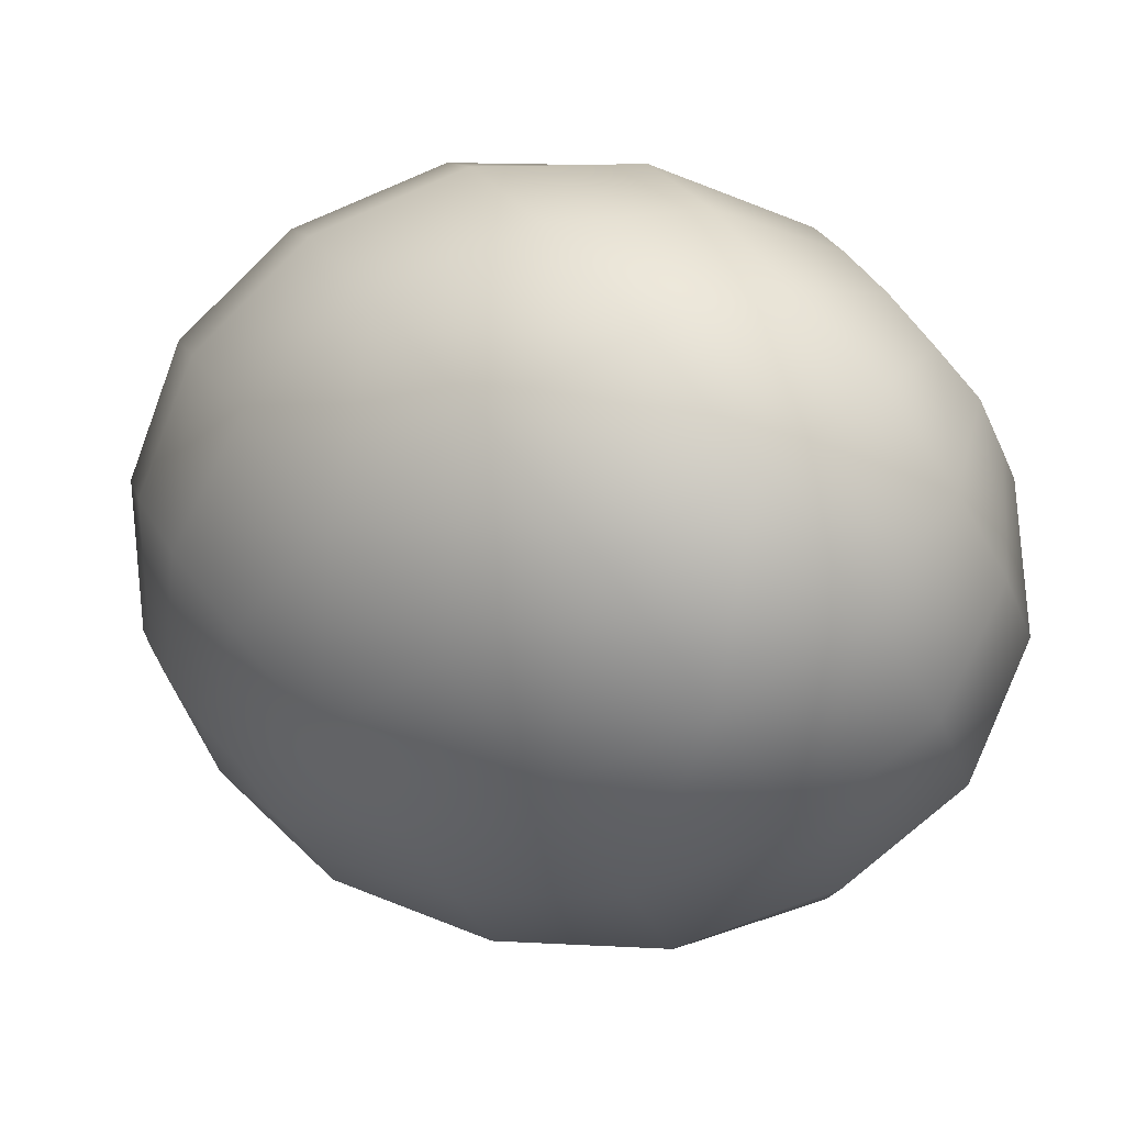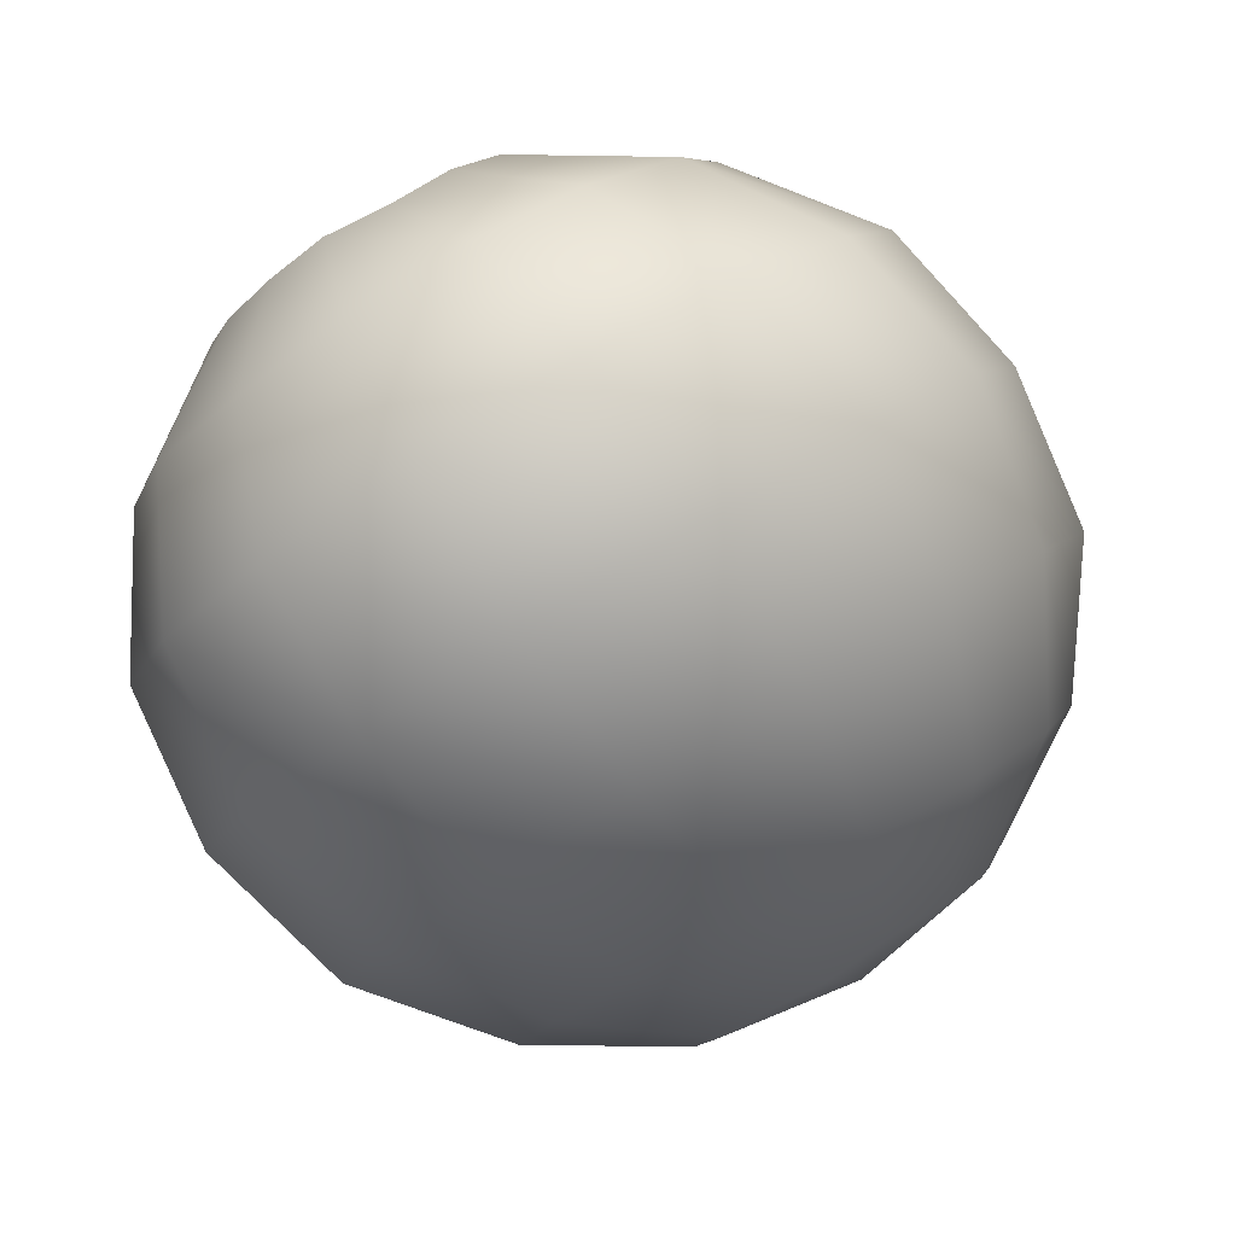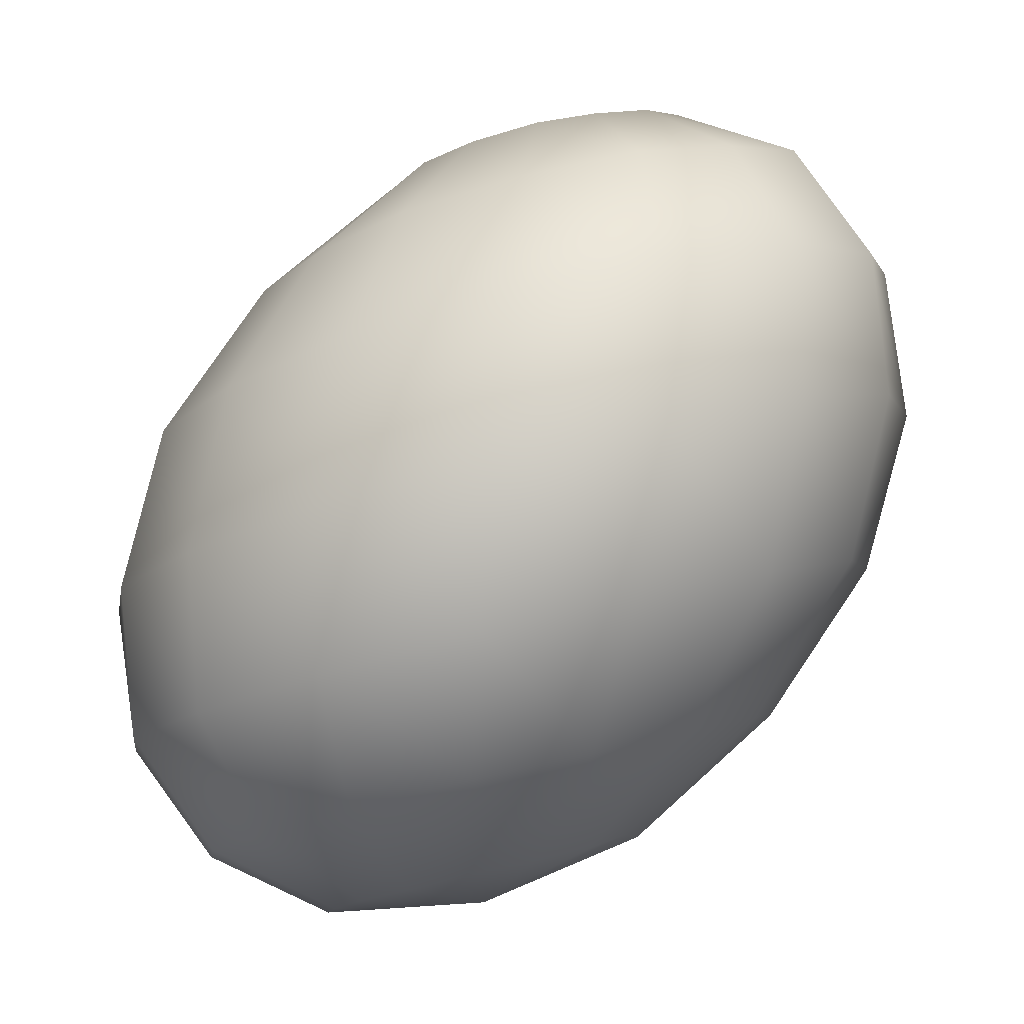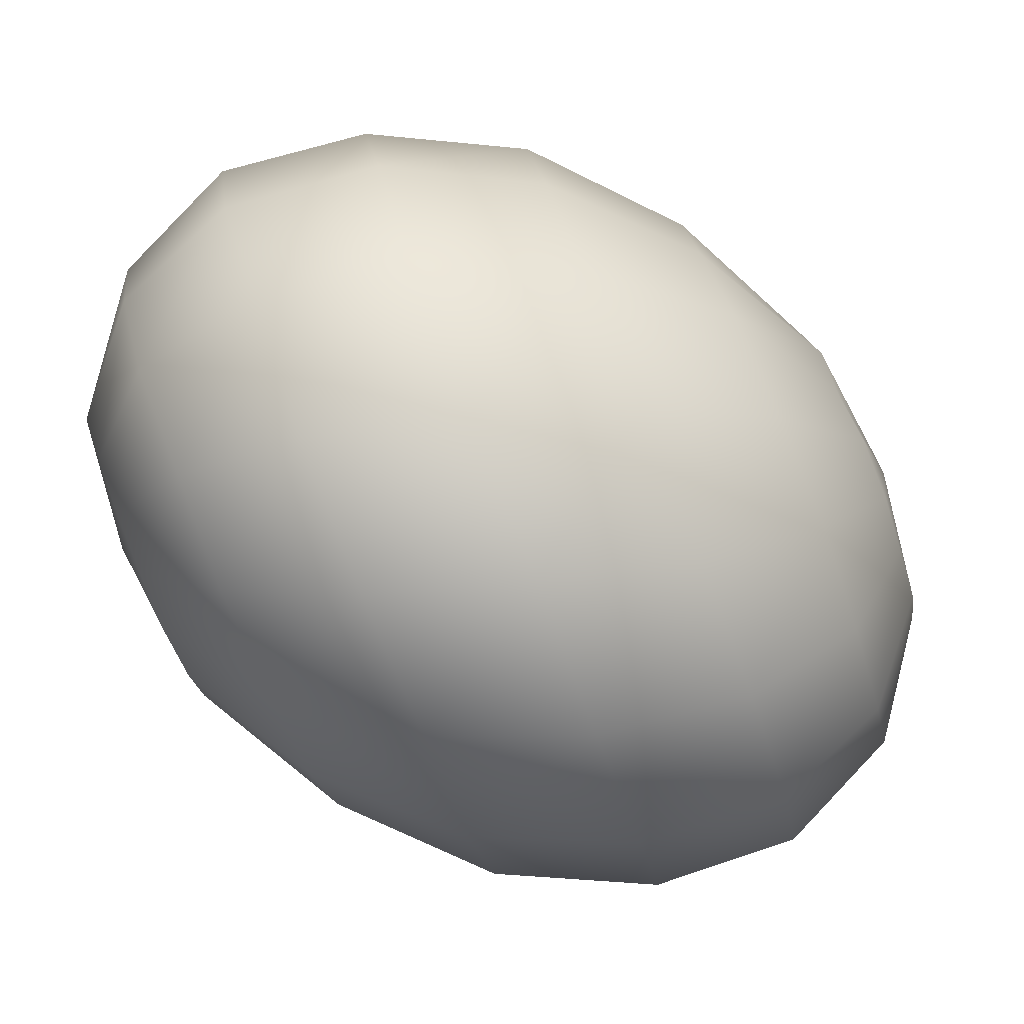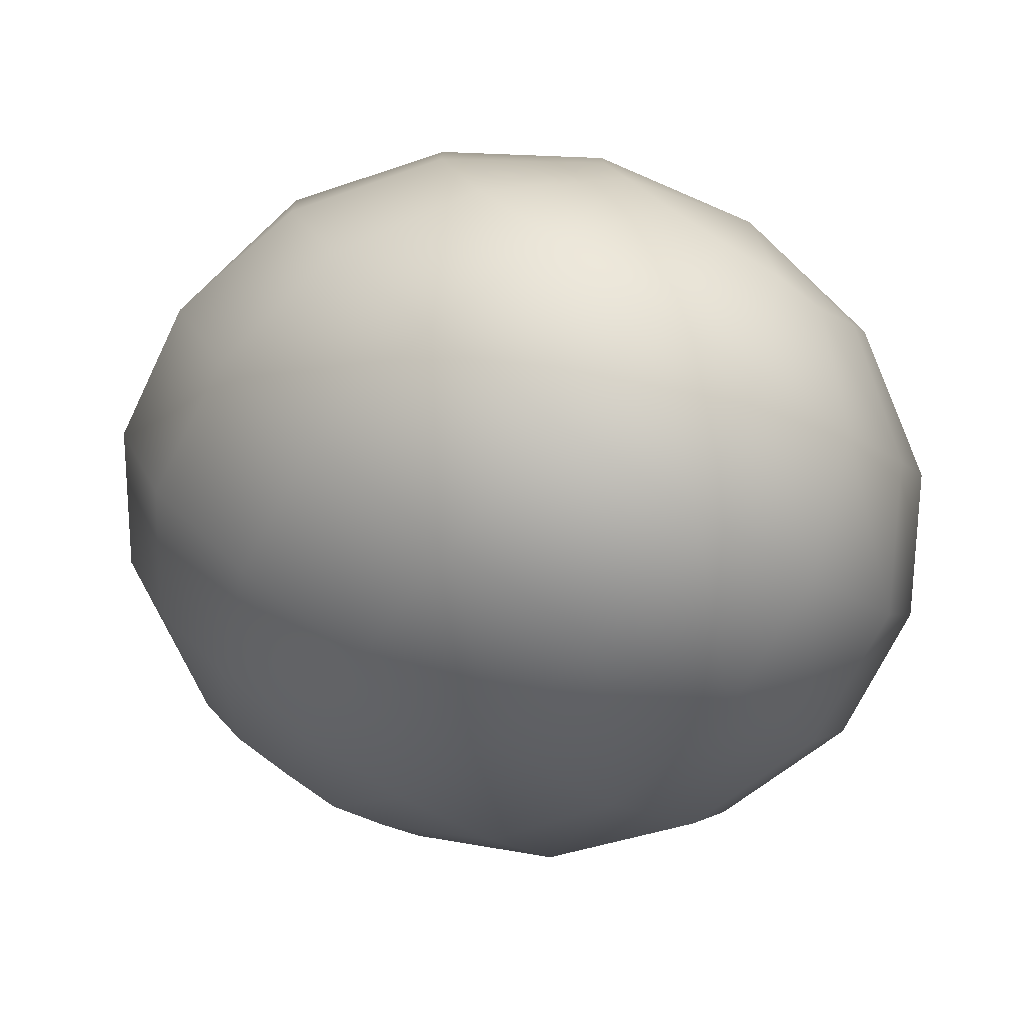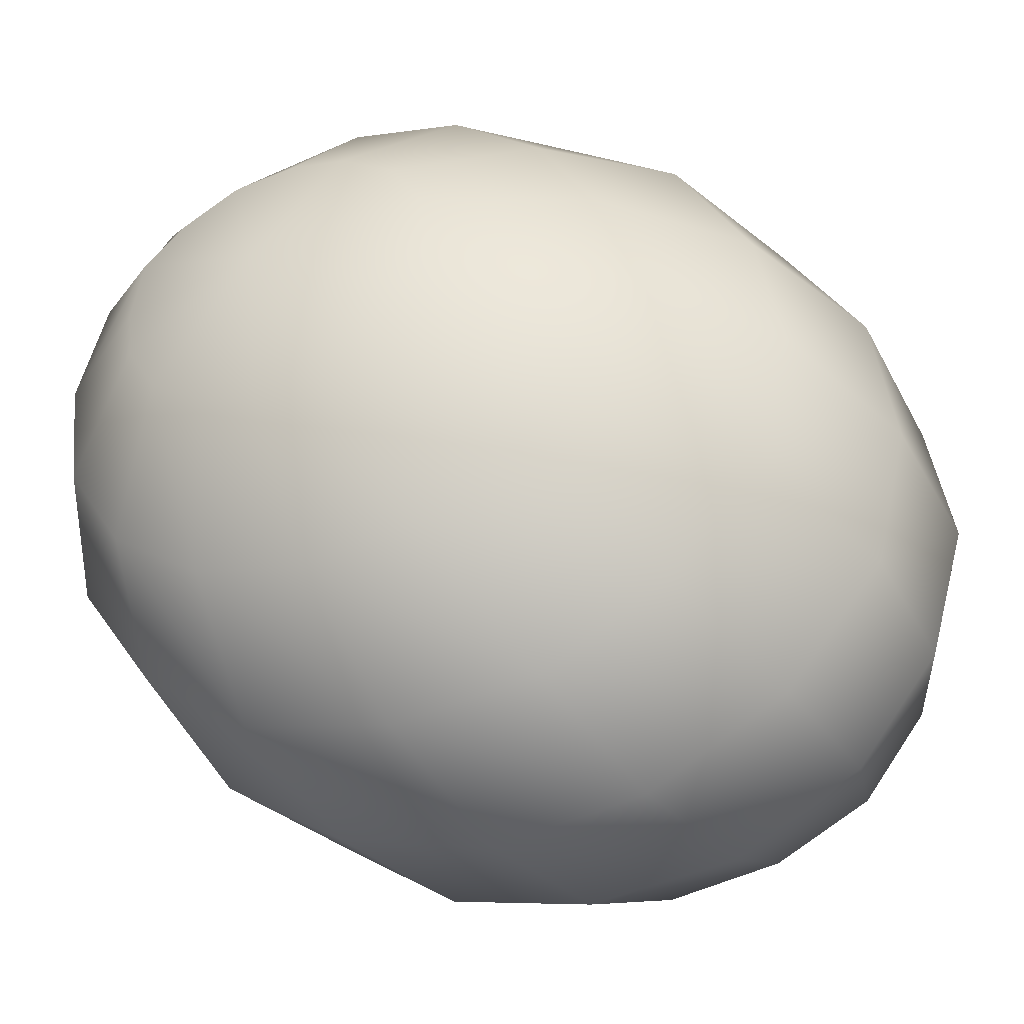
<metadata>
{"format":"obj","ext":"obj","renderer":"f3d","projection":"perspective","resolution":1024,"background":"white","views":[{"elev":28.5,"azim":177.4,"up":"+Z"},{"elev":-73.1,"azim":156.4,"up":"+Y"},{"elev":49.2,"azim":95.5,"up":"+Z"},{"elev":31.2,"azim":22.8,"up":"+Y"},{"elev":-58.6,"azim":88.5,"up":"+Y"},{"elev":-6.3,"azim":-41.5,"up":"+Z"}]}
</metadata>
<code>
o model_122
v -0.02344 0.0002206 0.01561
v -0.0248 0.01081 0.01649
v -0.02662 0.009927 0.01253
v -0.02571 0.01831 0.008135
v -0.02207 0.01963 0.01473
v -0.02116 0.02404 0.001979
v -0.01616 0.02581 0.01077
v -0.01297 0.02581 -0.004178
v -0.007509 0.02802 0.005057
v -0.002958 0.02404 -0.009894
v 0.002048 0.02581 -0.001099
v 0.007509 0.01831 -0.01385
v 0.01115 0.01963 -0.007256
v 0.01661 0.009927 -0.01605
v 0.01889 0.01081 -0.01253
v 0.02344 0.0002206 -0.01561
v 0.02344 0.0002206 -0.01561
v 0.0157 0.007721 -0.01957
v 0.005234 0.0139 -0.02045
v 0.02344 0.0002206 -0.01561
v 0.01525 0.004191 -0.02177
v 0.004324 0.007721 -0.02485
v 0.0157 0.0002206 -0.02353
v 0.005689 0.0002206 -0.02748
v 0.01752 -0.004191 -0.02353
v 0.00842 -0.007721 -0.02792
v 0.0198 -0.007721 -0.02221
v 0.01297 -0.0139 -0.02529
v 0.02207 -0.009927 -0.01957
v 0.01752 -0.01831 -0.02089
v 0.0248 -0.01081 -0.01649
v 0.02207 -0.01963 -0.01473
v 0.02662 -0.009927 -0.01297
v 0.02571 -0.01831 -0.008135
v 0.02799 -0.007721 -0.009454
v 0.02344 0.0002206 -0.01561
v 0.02344 0.0002206 -0.01561
v 0.02344 0.0002206 -0.01561
v 0.02344 0.0002206 -0.01561
v 0.02344 0.0002206 -0.01561
v 0.02344 0.0002206 -0.01561
v 0.02344 0.0002206 -0.01561
v 0.02344 0.0002206 -0.01561
v 0.02845 -0.004191 -0.006816
v 0.02845 -0.0139 -0.001979
v 0.02344 0.0002206 -0.01561
v 0.02753 0.0002206 -0.005497
v 0.0289 -0.007721 0.002858
v 0.02753 0.0002206 0.005497
v 0.02617 0.004191 -0.005497
v 0.0248 0.007721 0.005497
v 0.02389 0.007721 -0.006816
v 0.02071 0.0139 0.003298
v 0.02116 0.009927 -0.009015
v 0.0157 0.01831 -0.001539
v 0.01889 0.01081 -0.01253
v 0.01115 0.01963 -0.007256
v 0.007965 0.02404 0.006816
v 0.002048 0.02581 -0.001099
v 0.02344 0.0002206 -0.01561
v 0.02344 0.0002206 -0.01561
v 0.02344 0.0002206 -0.01561
v 0.02344 0.0002206 -0.01561
v 0.01434 0.01831 0.01253
v 0.0198 0.009927 0.01605
v 0.02344 0.0002206 0.01561
v 0.02526 -0.009927 0.01209
v 0.02435 -0.01831 0.005936
v 0.02116 -0.02404 -0.001979
v 0.01616 -0.02581 -0.01077
v 0.01024 -0.02404 -0.01869
v 0.003869 -0.01831 -0.02485
v -0.001593 -0.009927 -0.02792
v -0.005234 0.0002206 -0.02792
v -0.007054 0.009927 -0.02441
v -0.006144 0.01831 -0.01825
v -0.01661 0.01963 -0.01297
v -0.02435 0.01831 -0.006376
v -0.02844 0.0139 0.001539
v -0.02799 0.007721 0.009454
v -0.02344 0.0002206 0.01561
v -0.01707 0.01081 -0.02001
v -0.02344 0.0002206 0.01561
v -0.02844 0.004191 0.006816
v -0.0289 0.007721 -0.003298
v -0.02344 0.0002206 0.01561
v -0.02753 0.0002206 0.005497
v -0.02753 0.0002206 -0.005937
v -0.0248 -0.007721 -0.005937
v -0.02617 -0.004191 0.005057
v -0.02071 -0.0139 -0.003298
v -0.02389 -0.007721 0.006376
v -0.0157 -0.01831 0.001099
v -0.02116 -0.009927 0.009015
v -0.01115 -0.01963 0.007256
v -0.01889 -0.01081 0.01253
v -0.007054 -0.01831 0.01385
v -0.01661 -0.009927 0.01605
v -0.004779 -0.0139 0.02001
v -0.01525 -0.007721 0.01957
v -0.02344 0.0002206 0.01561
v -0.02344 0.0002206 0.01561
v -0.02344 0.0002206 0.01561
v -0.02344 0.0002206 0.01561
v -0.02344 0.0002206 0.01561
v -0.02344 0.0002206 0.01561
v -0.02344 0.0002206 0.01561
v -0.01479 -0.004191 0.02221
v -0.004324 -0.007721 0.02485
v -0.02344 0.0002206 0.01561
v -0.0157 0.0002206 0.02353
v -0.005234 0.0002206 0.02792
v -0.00842 0.007721 0.02792
v -0.01707 0.004191 0.02353
v -0.01252 0.0139 0.02529
v -0.01934 0.007721 0.02221
v -0.01752 0.01831 0.02089
v -0.02207 0.009927 0.01957
v -0.02207 0.01963 0.01473
v -0.0248 0.01081 0.01649
v -0.02344 0.0002206 0.01561
v -0.02344 0.0002206 0.01561
v -0.02344 0.0002206 0.01561
v -0.02344 0.0002206 0.01561
v -0.01616 0.02581 0.01077
v -0.009785 0.02404 0.01869
v -0.003869 0.01831 0.02485
v 0.001593 0.009927 0.02792
v 0.005689 0.0002206 0.02792
v 0.007054 -0.009927 0.02441
v 0.006144 -0.01831 0.01781
v 0.003413 -0.02404 0.009894
v -0.001593 -0.02581 0.001099
v -0.007965 -0.02404 -0.006816
v -0.01388 -0.01831 -0.01297
v -0.01934 -0.009927 -0.01605
v -0.02344 0.0002206 -0.01605
v -0.0248 0.009927 -0.01253
v -0.01525 0.0002206 -0.02353
v -0.01115 -0.01081 -0.02397
v -0.005689 -0.01963 -0.02045
v 0.001138 -0.02581 -0.01385
v 0.007965 -0.02802 -0.005057
v -0.007509 0.02802 0.005057
v 0.01297 -0.02581 0.004177
v 0.01661 -0.01963 0.01297
v 0.01752 -0.01081 0.01957
v 0.0157 0.0002206 0.02353
v 0.01161 0.01081 0.02353
v 0.005689 0.01963 0.02045
v -0.001138 0.02581 0.01385
f 1 2 3
f 2 2 3
f 3 2 4
f 2 5 4
f 4 5 6
f 5 7 6
f 6 7 8
f 7 9 8
f 8 9 10
f 9 11 10
f 10 11 12
f 11 13 12
f 12 13 14
f 13 15 14
f 14 15 16
f 15 16 16
f 16 16 17
f 16 17 17
f 17 17 14
f 17 18 14
f 14 18 12
f 18 19 12
f 12 19 10
f 19 10 10
f 10 10 20
f 10 20 20
f 20 20 18
f 20 21 18
f 18 21 19
f 21 21 19
f 19 21 22
f 21 23 22
f 22 23 24
f 23 25 24
f 24 25 26
f 25 27 26
f 26 27 28
f 27 29 28
f 28 29 30
f 29 31 30
f 30 31 32
f 31 33 32
f 32 33 34
f 33 33 34
f 34 33 35
f 33 36 35
f 35 36 36
f 36 37 36
f 36 37 37
f 37 23 37
f 37 23 21
f 23 21 21
f 21 21 38
f 21 38 38
f 38 38 23
f 38 25 23
f 23 25 25
f 25 39 25
f 25 39 39
f 39 27 39
f 39 27 25
f 27 25 25
f 25 25 40
f 25 40 40
f 40 40 27
f 40 29 27
f 27 29 29
f 29 41 29
f 29 41 41
f 41 31 41
f 41 31 29
f 31 29 29
f 29 29 42
f 29 42 42
f 42 42 31
f 42 33 31
f 31 33 33
f 33 43 33
f 33 43 43
f 43 44 43
f 43 44 35
f 44 45 35
f 35 45 34
f 45 34 34
f 34 34 46
f 34 46 46
f 46 46 44
f 46 47 44
f 44 47 48
f 47 47 48
f 48 47 49
f 47 50 49
f 49 50 51
f 50 52 51
f 51 52 53
f 52 54 53
f 53 54 55
f 54 56 55
f 55 56 55
f 56 57 55
f 55 57 58
f 57 59 58
f 58 59 59
f 59 45 59
f 59 45 45
f 45 44 45
f 45 44 48
f 44 48 48
f 48 48 60
f 48 60 60
f 60 60 47
f 60 50 47
f 47 50 50
f 50 61 50
f 50 61 61
f 61 52 61
f 61 52 50
f 52 50 50
f 50 50 62
f 50 62 62
f 62 62 52
f 62 54 52
f 52 54 54
f 54 63 54
f 54 63 63
f 63 56 63
f 63 56 54
f 56 54 54
f 54 54 58
f 54 58 58
f 58 58 55
f 58 64 55
f 55 64 53
f 64 65 53
f 53 65 51
f 65 66 51
f 51 66 49
f 66 67 49
f 49 67 48
f 67 68 48
f 48 68 45
f 68 69 45
f 45 69 34
f 69 70 34
f 34 70 32
f 70 71 32
f 32 71 30
f 71 72 30
f 30 72 28
f 72 73 28
f 28 73 26
f 73 74 26
f 26 74 24
f 74 75 24
f 24 75 22
f 75 76 22
f 22 76 19
f 76 76 19
f 19 76 10
f 76 76 10
f 10 76 8
f 76 77 8
f 8 77 6
f 77 78 6
f 6 78 4
f 78 79 4
f 4 79 3
f 79 80 3
f 3 80 81
f 80 81 81
f 81 81 76
f 81 76 76
f 76 76 77
f 76 75 77
f 77 75 82
f 75 74 82
f 82 74 74
f 74 78 74
f 74 78 78
f 78 77 78
f 78 77 82
f 77 82 82
f 82 82 83
f 82 83 83
f 83 83 84
f 83 80 84
f 84 80 85
f 80 79 85
f 85 79 79
f 79 86 79
f 79 86 86
f 86 84 86
f 86 84 87
f 84 88 87
f 87 88 87
f 88 89 87
f 87 89 90
f 89 91 90
f 90 91 92
f 91 93 92
f 92 93 94
f 93 95 94
f 94 95 96
f 95 97 96
f 96 97 98
f 97 99 98
f 98 99 98
f 99 100 98
f 98 100 101
f 100 101 101
f 101 101 84
f 101 84 84
f 84 84 88
f 84 85 88
f 88 85 85
f 85 102 85
f 85 102 102
f 102 87 102
f 102 87 90
f 87 90 90
f 90 90 103
f 90 103 103
f 103 103 92
f 103 90 92
f 92 90 90
f 90 104 90
f 90 104 104
f 104 92 104
f 104 92 94
f 92 94 94
f 94 94 105
f 94 105 105
f 105 105 96
f 105 94 96
f 96 94 94
f 94 106 94
f 94 106 106
f 106 96 106
f 106 96 98
f 96 98 98
f 98 98 107
f 98 107 107
f 107 107 108
f 107 100 108
f 108 100 109
f 100 99 109
f 109 99 99
f 99 110 99
f 99 110 110
f 110 108 110
f 110 108 111
f 108 112 111
f 111 112 111
f 112 113 111
f 111 113 114
f 113 115 114
f 114 115 116
f 115 117 116
f 116 117 118
f 117 119 118
f 118 119 118
f 119 120 118
f 118 120 121
f 120 121 121
f 121 121 108
f 121 108 108
f 108 108 112
f 108 109 112
f 112 109 109
f 109 122 109
f 109 122 122
f 122 111 122
f 122 111 114
f 111 114 114
f 114 114 123
f 114 123 123
f 123 123 116
f 123 114 116
f 116 114 114
f 114 124 114
f 114 124 124
f 124 116 124
f 124 116 118
f 116 118 118
f 118 118 119
f 118 119 119
f 119 119 125
f 119 117 125
f 125 117 126
f 117 115 126
f 126 115 127
f 115 113 127
f 127 113 128
f 113 112 128
f 128 112 129
f 112 109 129
f 129 109 130
f 109 99 130
f 130 99 131
f 99 97 131
f 131 97 132
f 97 95 132
f 132 95 133
f 95 93 133
f 133 93 134
f 93 91 134
f 134 91 135
f 91 89 135
f 135 89 136
f 89 88 136
f 136 88 137
f 88 85 137
f 137 85 138
f 85 79 138
f 138 79 138
f 79 78 138
f 138 78 138
f 78 82 138
f 138 82 139
f 82 74 139
f 139 74 139
f 74 73 139
f 139 73 139
f 73 140 139
f 139 140 137
f 140 140 137
f 137 140 136
f 140 141 136
f 136 141 135
f 141 142 135
f 135 142 134
f 142 143 134
f 134 143 133
f 143 133 133
f 133 133 126
f 133 126 126
f 126 126 125
f 126 144 125
f 125 144 144
f 144 138 144
f 144 138 138
f 138 139 138
f 138 139 137
f 139 137 137
f 137 137 73
f 137 73 73
f 73 73 140
f 73 72 140
f 140 72 141
f 72 71 141
f 141 71 142
f 71 70 142
f 142 70 143
f 70 69 143
f 143 69 145
f 69 68 145
f 145 68 146
f 68 67 146
f 146 67 146
f 67 147 146
f 146 147 131
f 147 147 131
f 131 147 130
f 147 148 130
f 130 148 129
f 148 129 129
f 129 129 143
f 129 143 143
f 143 143 133
f 143 145 133
f 133 145 132
f 145 146 132
f 132 146 131
f 146 131 131
f 131 131 67
f 131 67 67
f 67 67 147
f 67 66 147
f 147 66 148
f 66 65 148
f 148 65 149
f 65 64 149
f 149 64 150
f 64 58 150
f 150 58 150
f 58 151 150
f 150 151 127
f 151 151 127
f 127 151 126
f 151 151 126
f 126 151 144
f 151 151 144
f 144 151 59
f 151 58 59
f 59 58 58
f 58 148 58
f 58 148 148
f 148 149 148
f 148 149 129
f 149 149 129
f 129 149 128
f 149 150 128
f 128 150 127

</code>
